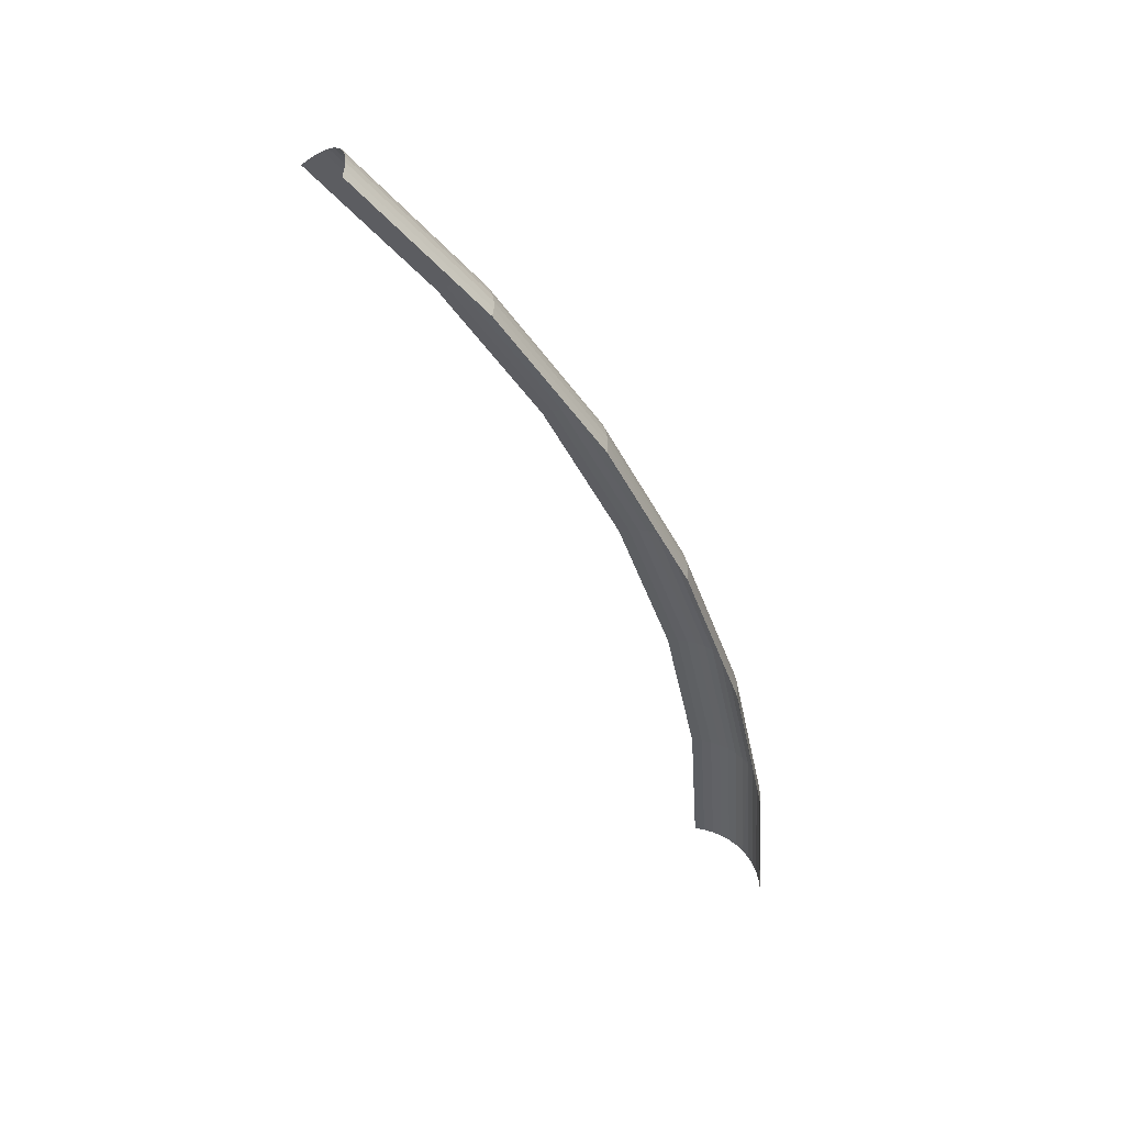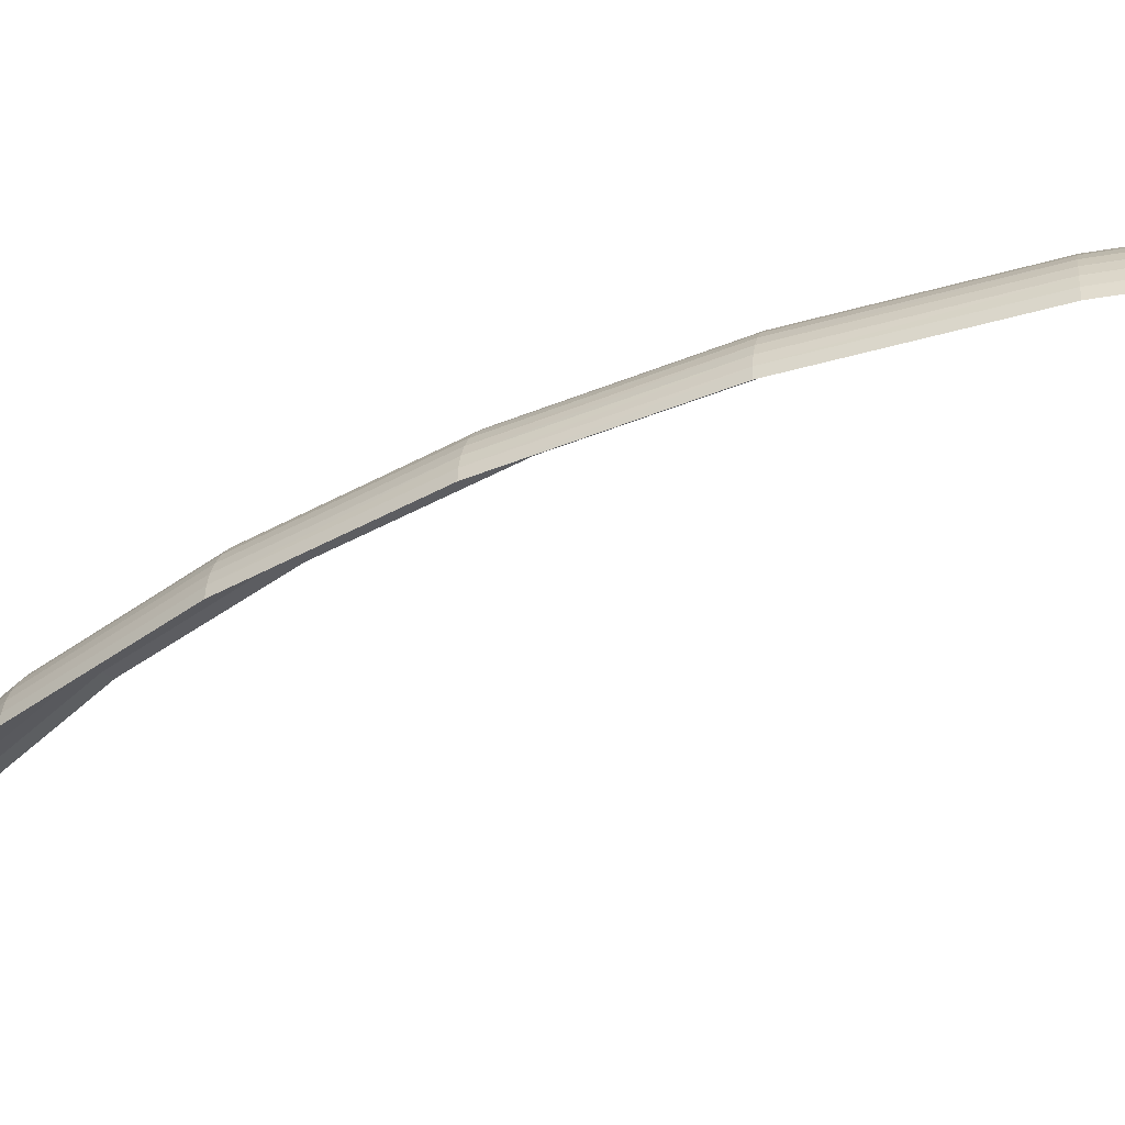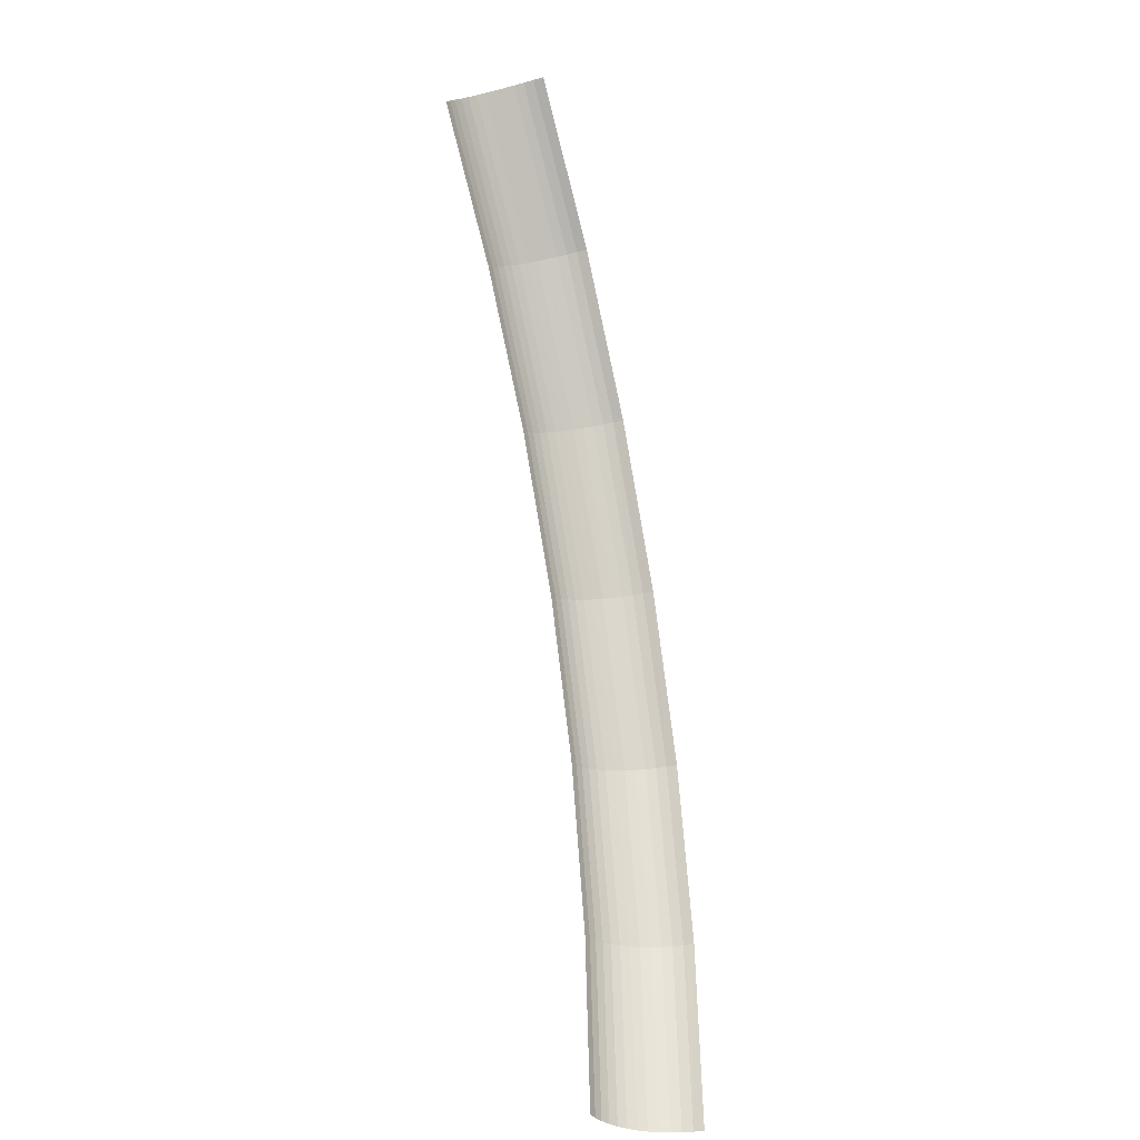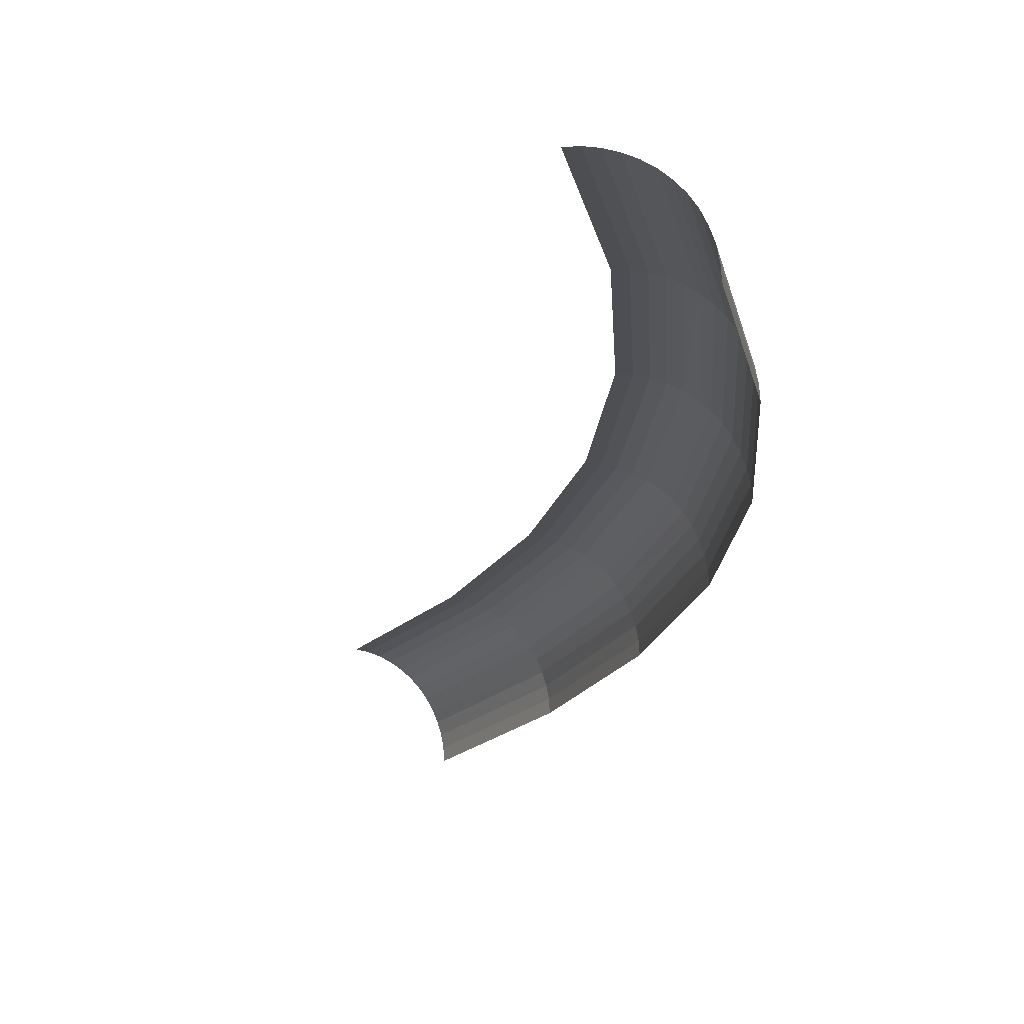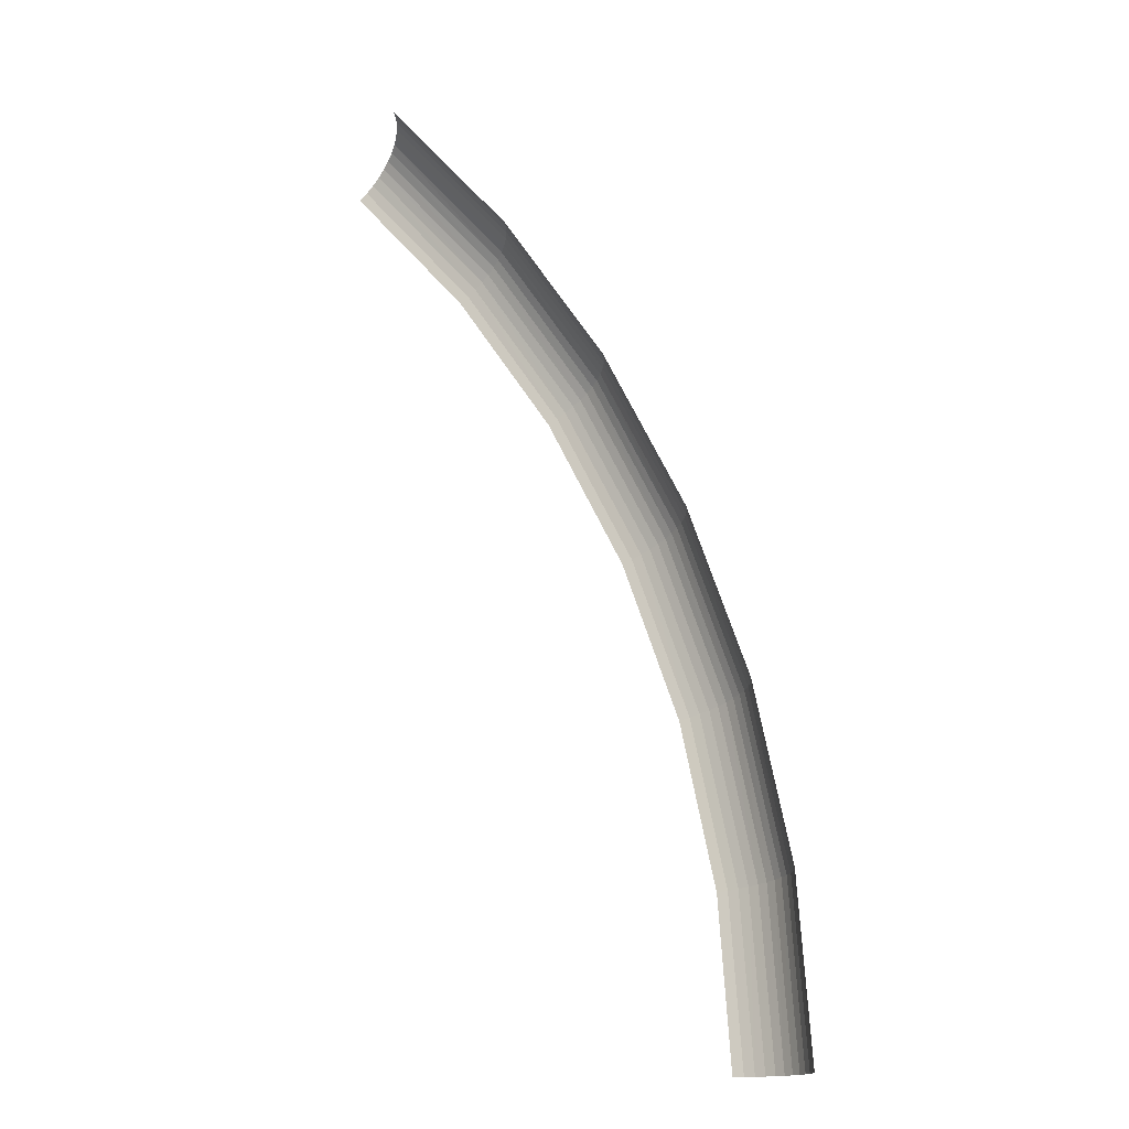
<metadata>
{"format":"obj","ext":"obj","renderer":"f3d","projection":"perspective","resolution":1024,"background":"white","views":[{"elev":48.6,"azim":8.0,"up":"+Z"},{"elev":-40.0,"azim":98.5,"up":"+Y"},{"elev":-33.1,"azim":-68.0,"up":"+Z"},{"elev":-17.4,"azim":-31.1,"up":"+Y"},{"elev":-16.3,"azim":10.7,"up":"+Z"}]}
</metadata>
<code>
v 0.05 0.003125 0
v 0.04957 0.003125 0.006525
v 0.04997 0.0031 0.00658
v 0.05041 0.0031 0
v 0.05041 0.0031 0
v 0.04997 0.0031 0.00658
v 0.05037 0.00302 0.00663
v 0.05081 0.00302 0
v 0.05081 0.00302 0
v 0.05037 0.00302 0.00663
v 0.05076 0.002885 0.00668
v 0.05119 0.002885 0
v 0.05119 0.002885 0
v 0.05076 0.002885 0.00668
v 0.05112 0.002705 0.00673
v 0.05156 0.002705 0
v 0.05156 0.002705 0
v 0.05112 0.002705 0.00673
v 0.05146 0.00248 0.006775
v 0.0519 0.00248 0
v 0.0519 0.00248 0
v 0.05146 0.00248 0.006775
v 0.05176 0.00221 0.006815
v 0.05221 0.00221 0
v 0.05221 0.00221 0
v 0.05176 0.00221 0.006815
v 0.05203 0.001905 0.00685
v 0.05248 0.001905 0
v 0.05248 0.001905 0
v 0.05203 0.001905 0.00685
v 0.05226 0.001565 0.00688
v 0.05271 0.001565 0
v 0.05271 0.001565 0
v 0.05226 0.001565 0.00688
v 0.05243 0.001195 0.0069
v 0.05289 0.001195 0
v 0.05289 0.001195 0
v 0.05243 0.001195 0.0069
v 0.05256 0.00081 0.00692
v 0.05302 0.00081 0
v 0.05302 0.00081 0
v 0.05256 0.00081 0.00692
v 0.05264 0.00041 0.00693
v 0.0531 0.00041 0
v 0.0531 0.00041 0
v 0.05264 0.00041 0.00693
v 0.05267 0 0.006935
v 0.05312 0 0
v 0.04957 0.003125 0.006525
v 0.04829 0.003125 0.01294
v 0.04869 0.0031 0.01304
v 0.04997 0.0031 0.00658
v 0.04997 0.0031 0.00658
v 0.04869 0.0031 0.01304
v 0.04908 0.00302 0.01315
v 0.05037 0.00302 0.00663
v 0.05037 0.00302 0.00663
v 0.04908 0.00302 0.01315
v 0.04945 0.002885 0.01325
v 0.05076 0.002885 0.00668
v 0.05076 0.002885 0.00668
v 0.04945 0.002885 0.01325
v 0.04981 0.002705 0.01334
v 0.05112 0.002705 0.00673
v 0.05112 0.002705 0.00673
v 0.04981 0.002705 0.01334
v 0.05013 0.00248 0.01343
v 0.05146 0.00248 0.006775
v 0.05146 0.00248 0.006775
v 0.05013 0.00248 0.01343
v 0.05043 0.00221 0.01351
v 0.05176 0.00221 0.006815
v 0.05176 0.00221 0.006815
v 0.05043 0.00221 0.01351
v 0.05069 0.001905 0.01358
v 0.05203 0.001905 0.00685
v 0.05203 0.001905 0.00685
v 0.05069 0.001905 0.01358
v 0.05091 0.001565 0.01364
v 0.05226 0.001565 0.00688
v 0.05226 0.001565 0.00688
v 0.05091 0.001565 0.01364
v 0.05108 0.001195 0.01368
v 0.05243 0.001195 0.0069
v 0.05243 0.001195 0.0069
v 0.05108 0.001195 0.01368
v 0.05121 0.00081 0.01372
v 0.05256 0.00081 0.00692
v 0.05256 0.00081 0.00692
v 0.05121 0.00081 0.01372
v 0.05128 0.00041 0.01374
v 0.05264 0.00041 0.00693
v 0.05264 0.00041 0.00693
v 0.05128 0.00041 0.01374
v 0.05131 0 0.01375
v 0.05267 0 0.006935
v 0.04829 0.003125 0.01294
v 0.04619 0.003125 0.01913
v 0.04657 0.0031 0.01929
v 0.04869 0.0031 0.01304
v 0.04869 0.0031 0.01304
v 0.04657 0.0031 0.01929
v 0.04694 0.00302 0.01945
v 0.04908 0.00302 0.01315
v 0.04908 0.00302 0.01315
v 0.04694 0.00302 0.01945
v 0.0473 0.002885 0.0196
v 0.04945 0.002885 0.01325
v 0.04945 0.002885 0.01325
v 0.0473 0.002885 0.0196
v 0.04764 0.002705 0.01973
v 0.04981 0.002705 0.01334
v 0.04981 0.002705 0.01334
v 0.04764 0.002705 0.01973
v 0.04795 0.00248 0.01987
v 0.05013 0.00248 0.01343
v 0.05013 0.00248 0.01343
v 0.04795 0.00248 0.01987
v 0.04824 0.00221 0.01998
v 0.05043 0.00221 0.01351
v 0.05043 0.00221 0.01351
v 0.04824 0.00221 0.01998
v 0.04849 0.001905 0.02008
v 0.05069 0.001905 0.01358
v 0.05069 0.001905 0.01358
v 0.04849 0.001905 0.02008
v 0.0487 0.001565 0.02017
v 0.05091 0.001565 0.01364
v 0.05091 0.001565 0.01364
v 0.0487 0.001565 0.02017
v 0.04886 0.001195 0.02024
v 0.05108 0.001195 0.01368
v 0.05108 0.001195 0.01368
v 0.04886 0.001195 0.02024
v 0.04899 0.00081 0.02029
v 0.05121 0.00081 0.01372
v 0.05121 0.00081 0.01372
v 0.04899 0.00081 0.02029
v 0.04906 0.00041 0.02032
v 0.05128 0.00041 0.01374
v 0.05128 0.00041 0.01374
v 0.04906 0.00041 0.02032
v 0.04908 0 0.02033
v 0.05131 0 0.01375
v 0.04619 0.003125 0.01913
v 0.0433 0.003125 0.025
v 0.04365 0.0031 0.02521
v 0.04657 0.0031 0.01929
v 0.04657 0.0031 0.01929
v 0.04365 0.0031 0.02521
v 0.044 0.00302 0.02541
v 0.04694 0.00302 0.01945
v 0.04694 0.00302 0.01945
v 0.044 0.00302 0.02541
v 0.04433 0.002885 0.0256
v 0.0473 0.002885 0.0196
v 0.0473 0.002885 0.0196
v 0.04433 0.002885 0.0256
v 0.04466 0.002705 0.02578
v 0.04764 0.002705 0.01973
v 0.04764 0.002705 0.01973
v 0.04466 0.002705 0.02578
v 0.04495 0.00248 0.02595
v 0.04795 0.00248 0.01987
v 0.04795 0.00248 0.01987
v 0.04495 0.00248 0.02595
v 0.04521 0.00221 0.0261
v 0.04824 0.00221 0.01998
v 0.04824 0.00221 0.01998
v 0.04521 0.00221 0.0261
v 0.04544 0.001905 0.02624
v 0.04849 0.001905 0.02008
v 0.04849 0.001905 0.02008
v 0.04544 0.001905 0.02624
v 0.04564 0.001565 0.02635
v 0.0487 0.001565 0.02017
v 0.0487 0.001565 0.02017
v 0.04564 0.001565 0.02635
v 0.0458 0.001195 0.02644
v 0.04886 0.001195 0.02024
v 0.04886 0.001195 0.02024
v 0.0458 0.001195 0.02644
v 0.04591 0.00081 0.02651
v 0.04899 0.00081 0.02029
v 0.04899 0.00081 0.02029
v 0.04591 0.00081 0.02651
v 0.04598 0.00041 0.02655
v 0.04906 0.00041 0.02032
v 0.04906 0.00041 0.02032
v 0.04598 0.00041 0.02655
v 0.046 0 0.02656
v 0.04908 0 0.02033
v 0.0433 0.003125 0.025
v 0.03967 0.003125 0.03044
v 0.04 0.0031 0.03069
v 0.04365 0.0031 0.02521
v 0.04365 0.0031 0.02521
v 0.04 0.0031 0.03069
v 0.04031 0.00302 0.03093
v 0.044 0.00302 0.02541
v 0.044 0.00302 0.02541
v 0.04031 0.00302 0.03093
v 0.04062 0.002885 0.03117
v 0.04433 0.002885 0.0256
v 0.04433 0.002885 0.0256
v 0.04062 0.002885 0.03117
v 0.04091 0.002705 0.03139
v 0.04466 0.002705 0.02578
v 0.04466 0.002705 0.02578
v 0.04091 0.002705 0.03139
v 0.04118 0.00248 0.0316
v 0.04495 0.00248 0.02595
v 0.04495 0.00248 0.02595
v 0.04118 0.00248 0.0316
v 0.04142 0.00221 0.03179
v 0.04521 0.00221 0.0261
v 0.04521 0.00221 0.0261
v 0.04142 0.00221 0.03179
v 0.04163 0.001905 0.03195
v 0.04544 0.001905 0.02624
v 0.04544 0.001905 0.02624
v 0.04163 0.001905 0.03195
v 0.04181 0.001565 0.03209
v 0.04564 0.001565 0.02635
v 0.04564 0.001565 0.02635
v 0.04181 0.001565 0.03209
v 0.04196 0.001195 0.0322
v 0.0458 0.001195 0.02644
v 0.0458 0.001195 0.02644
v 0.04196 0.001195 0.0322
v 0.04206 0.00081 0.03228
v 0.04591 0.00081 0.02651
v 0.04591 0.00081 0.02651
v 0.04206 0.00081 0.03228
v 0.04213 0.00041 0.03232
v 0.04598 0.00041 0.02655
v 0.04598 0.00041 0.02655
v 0.04213 0.00041 0.03232
v 0.04215 0 0.03234
v 0.046 0 0.02656
v 0.03967 0.003125 0.03044
v 0.03535 0.003125 0.03535
v 0.03565 0.0031 0.03565
v 0.04 0.0031 0.03069
v 0.04 0.0031 0.03069
v 0.03565 0.0031 0.03565
v 0.03592 0.00302 0.03592
v 0.04031 0.00302 0.03093
v 0.04031 0.00302 0.03093
v 0.03592 0.00302 0.03592
v 0.0362 0.002885 0.0362
v 0.04062 0.002885 0.03117
v 0.04062 0.002885 0.03117
v 0.0362 0.002885 0.0362
v 0.03646 0.002705 0.03646
v 0.04091 0.002705 0.03139
v 0.04091 0.002705 0.03139
v 0.03646 0.002705 0.03646
v 0.0367 0.00248 0.0367
v 0.04118 0.00248 0.0316
v 0.04118 0.00248 0.0316
v 0.0367 0.00248 0.0367
v 0.03692 0.00221 0.03692
v 0.04142 0.00221 0.03179
v 0.04142 0.00221 0.03179
v 0.03692 0.00221 0.03692
v 0.03711 0.001905 0.03711
v 0.04163 0.001905 0.03195
v 0.04163 0.001905 0.03195
v 0.03711 0.001905 0.03711
v 0.03727 0.001565 0.03727
v 0.04181 0.001565 0.03209
v 0.04181 0.001565 0.03209
v 0.03727 0.001565 0.03727
v 0.03739 0.001195 0.03739
v 0.04196 0.001195 0.0322
v 0.04196 0.001195 0.0322
v 0.03739 0.001195 0.03739
v 0.03749 0.00081 0.03749
v 0.04206 0.00081 0.03228
v 0.04206 0.00081 0.03228
v 0.03749 0.00081 0.03749
v 0.03755 0.00041 0.03755
v 0.04213 0.00041 0.03232
v 0.04213 0.00041 0.03232
v 0.03755 0.00041 0.03755
v 0.03757 0 0.03757
v 0.04215 0 0.03234
g mesh3448
f 1 2 3
f 3 4 1
f 5 6 7
f 7 8 5
f 9 10 11
f 11 12 9
f 13 14 15
f 15 16 13
f 17 18 19
f 19 20 17
f 21 22 23
f 23 24 21
f 25 26 27
f 27 28 25
f 29 30 31
f 31 32 29
f 33 34 35
f 35 36 33
f 37 38 39
f 39 40 37
f 41 42 43
f 43 44 41
f 45 46 47
f 47 48 45
f 49 50 51
f 51 52 49
f 53 54 55
f 55 56 53
f 57 58 59
f 59 60 57
f 61 62 63
f 63 64 61
f 65 66 67
f 67 68 65
f 69 70 71
f 71 72 69
f 73 74 75
f 75 76 73
f 77 78 79
f 79 80 77
f 81 82 83
f 83 84 81
f 85 86 87
f 87 88 85
f 89 90 91
f 91 92 89
f 93 94 95
f 95 96 93
f 97 98 99
f 99 100 97
f 101 102 103
f 103 104 101
f 105 106 107
f 107 108 105
f 109 110 111
f 111 112 109
f 113 114 115
f 115 116 113
f 117 118 119
f 119 120 117
f 121 122 123
f 123 124 121
f 125 126 127
f 127 128 125
f 129 130 131
f 131 132 129
f 133 134 135
f 135 136 133
f 137 138 139
f 139 140 137
f 141 142 143
f 143 144 141
f 145 146 147
f 147 148 145
f 149 150 151
f 151 152 149
f 153 154 155
f 155 156 153
f 157 158 159
f 159 160 157
f 161 162 163
f 163 164 161
f 165 166 167
f 167 168 165
f 169 170 171
f 171 172 169
f 173 174 175
f 175 176 173
f 177 178 179
f 179 180 177
f 181 182 183
f 183 184 181
f 185 186 187
f 187 188 185
f 189 190 191
f 191 192 189
f 193 194 195
f 195 196 193
f 197 198 199
f 199 200 197
f 201 202 203
f 203 204 201
f 205 206 207
f 207 208 205
f 209 210 211
f 211 212 209
f 213 214 215
f 215 216 213
f 217 218 219
f 219 220 217
f 221 222 223
f 223 224 221
f 225 226 227
f 227 228 225
f 229 230 231
f 231 232 229
f 233 234 235
f 235 236 233
f 237 238 239
f 239 240 237
f 241 242 243
f 243 244 241
f 245 246 247
f 247 248 245
f 249 250 251
f 251 252 249
f 253 254 255
f 255 256 253
f 257 258 259
f 259 260 257
f 261 262 263
f 263 264 261
f 265 266 267
f 267 268 265
f 269 270 271
f 271 272 269
f 273 274 275
f 275 276 273
f 277 278 279
f 279 280 277
f 281 282 283
f 283 284 281
f 285 286 287
f 287 288 285

</code>
